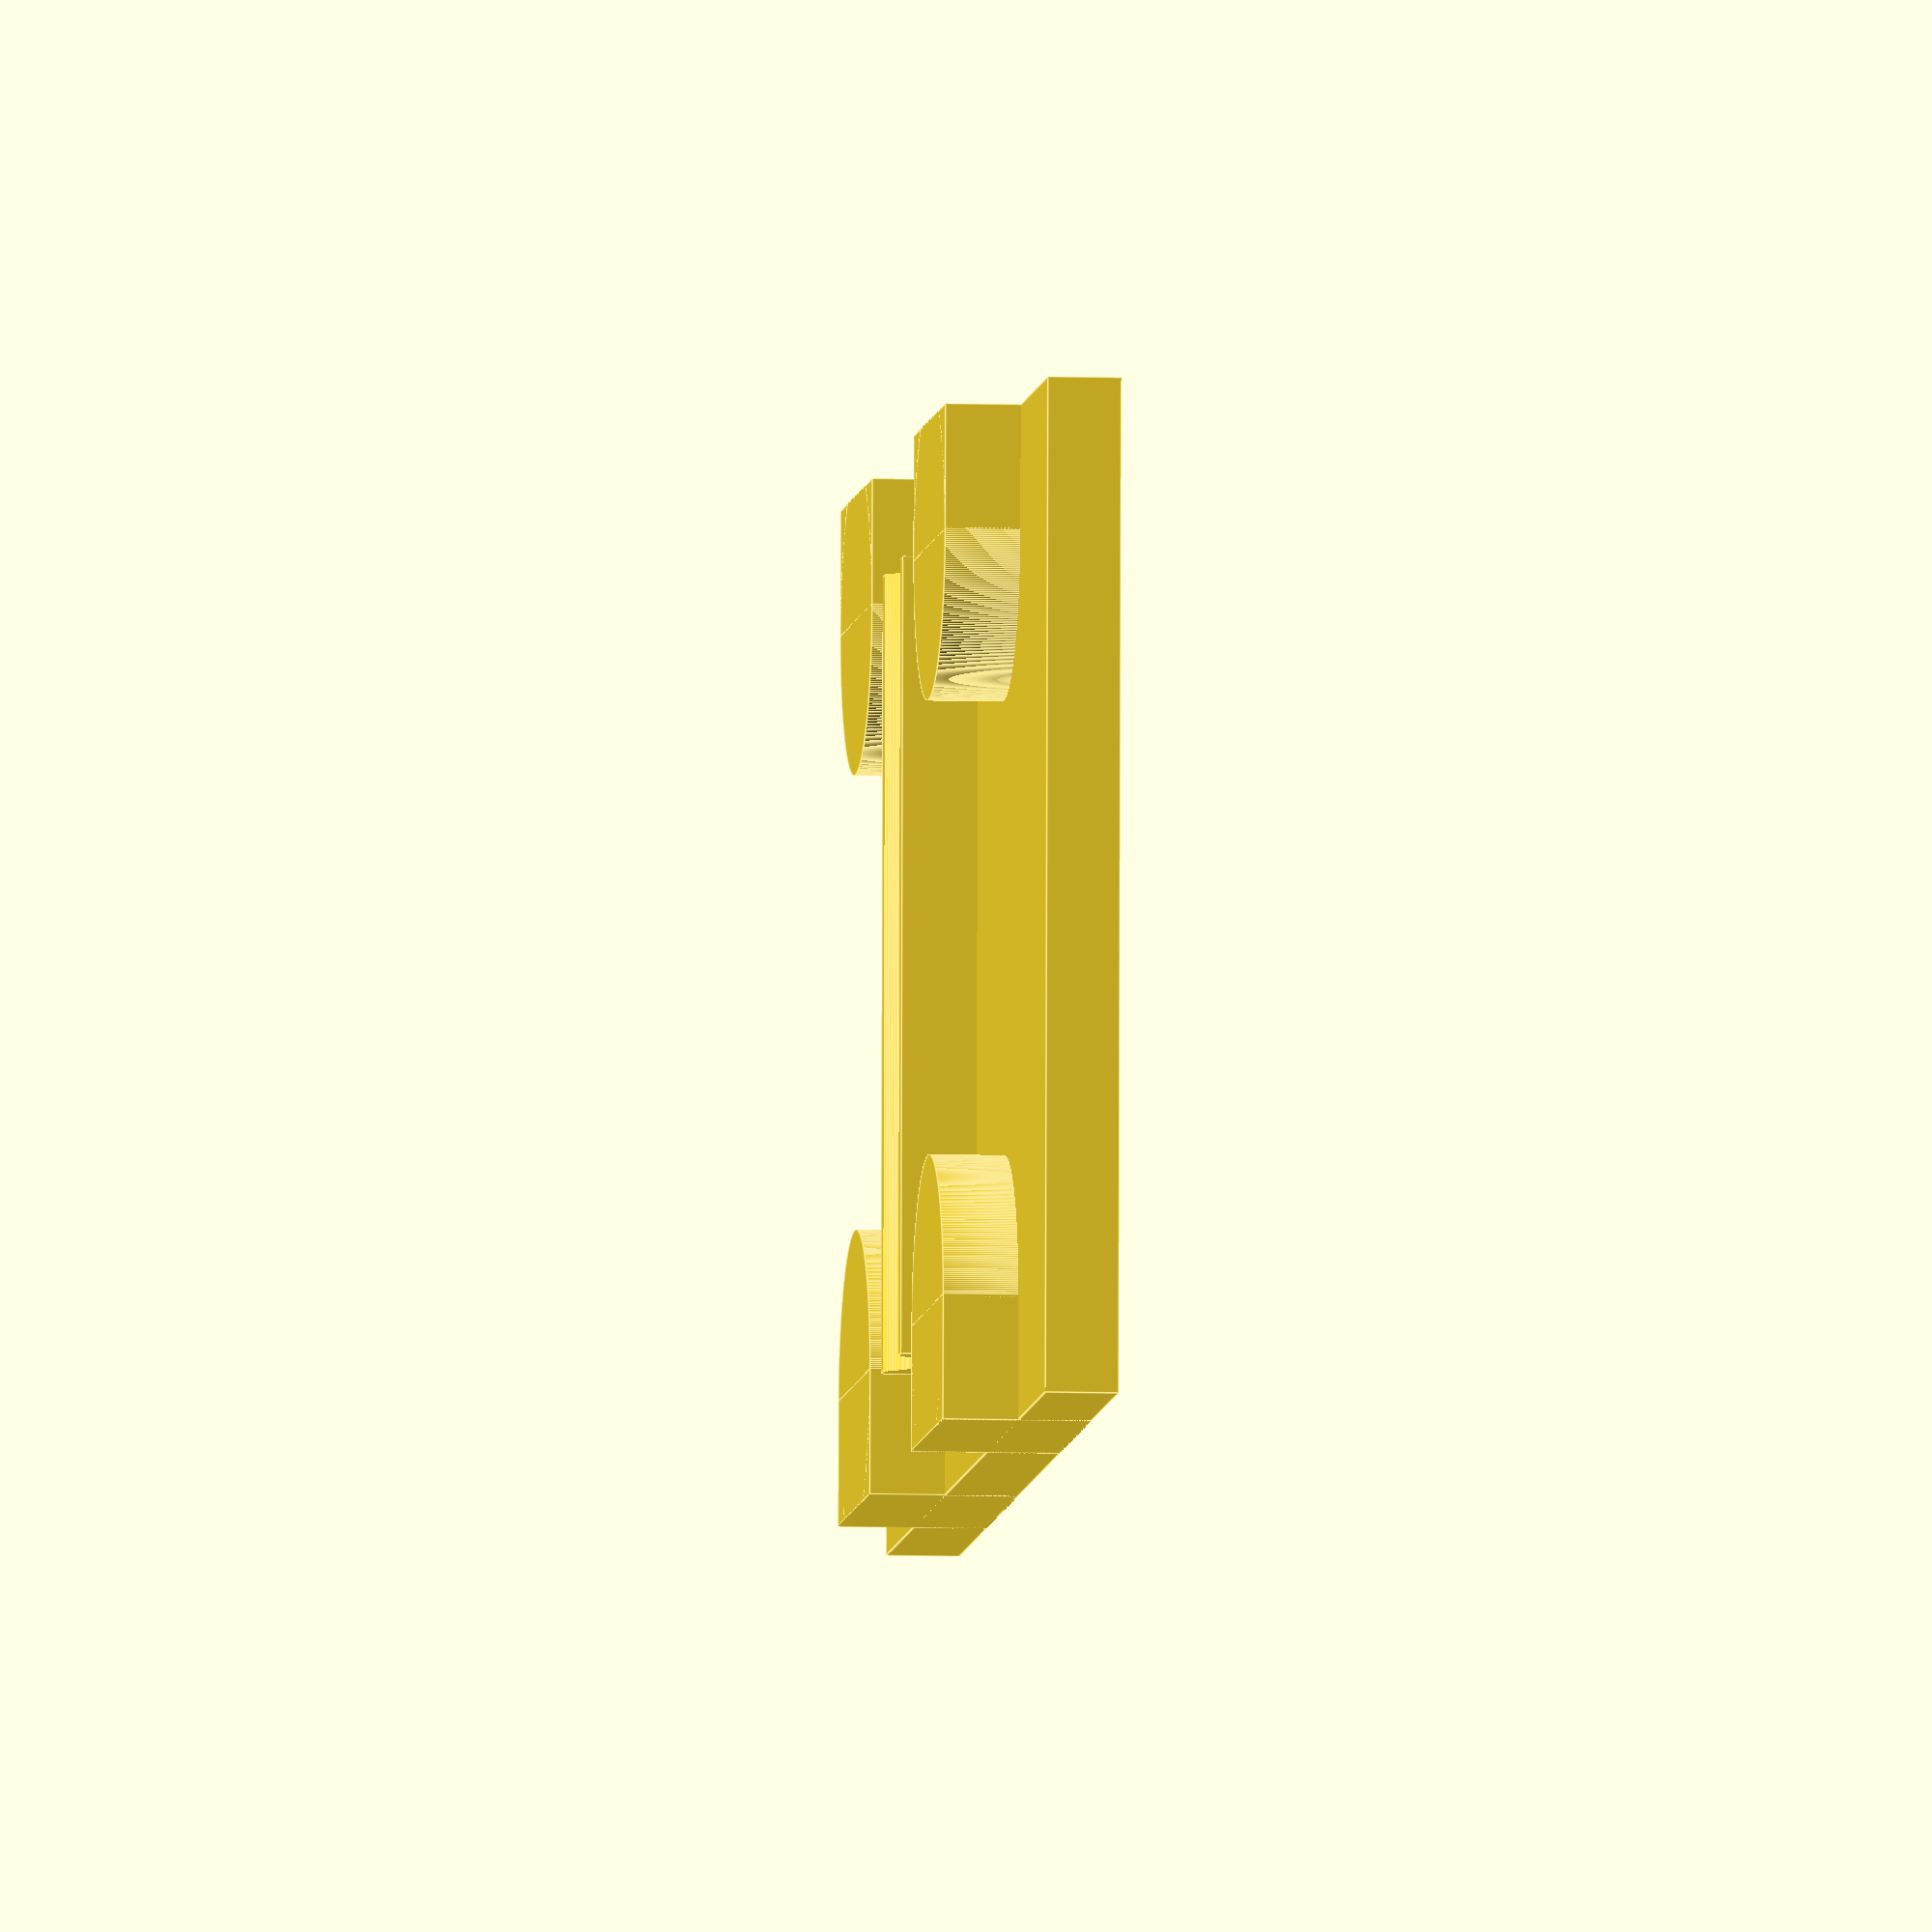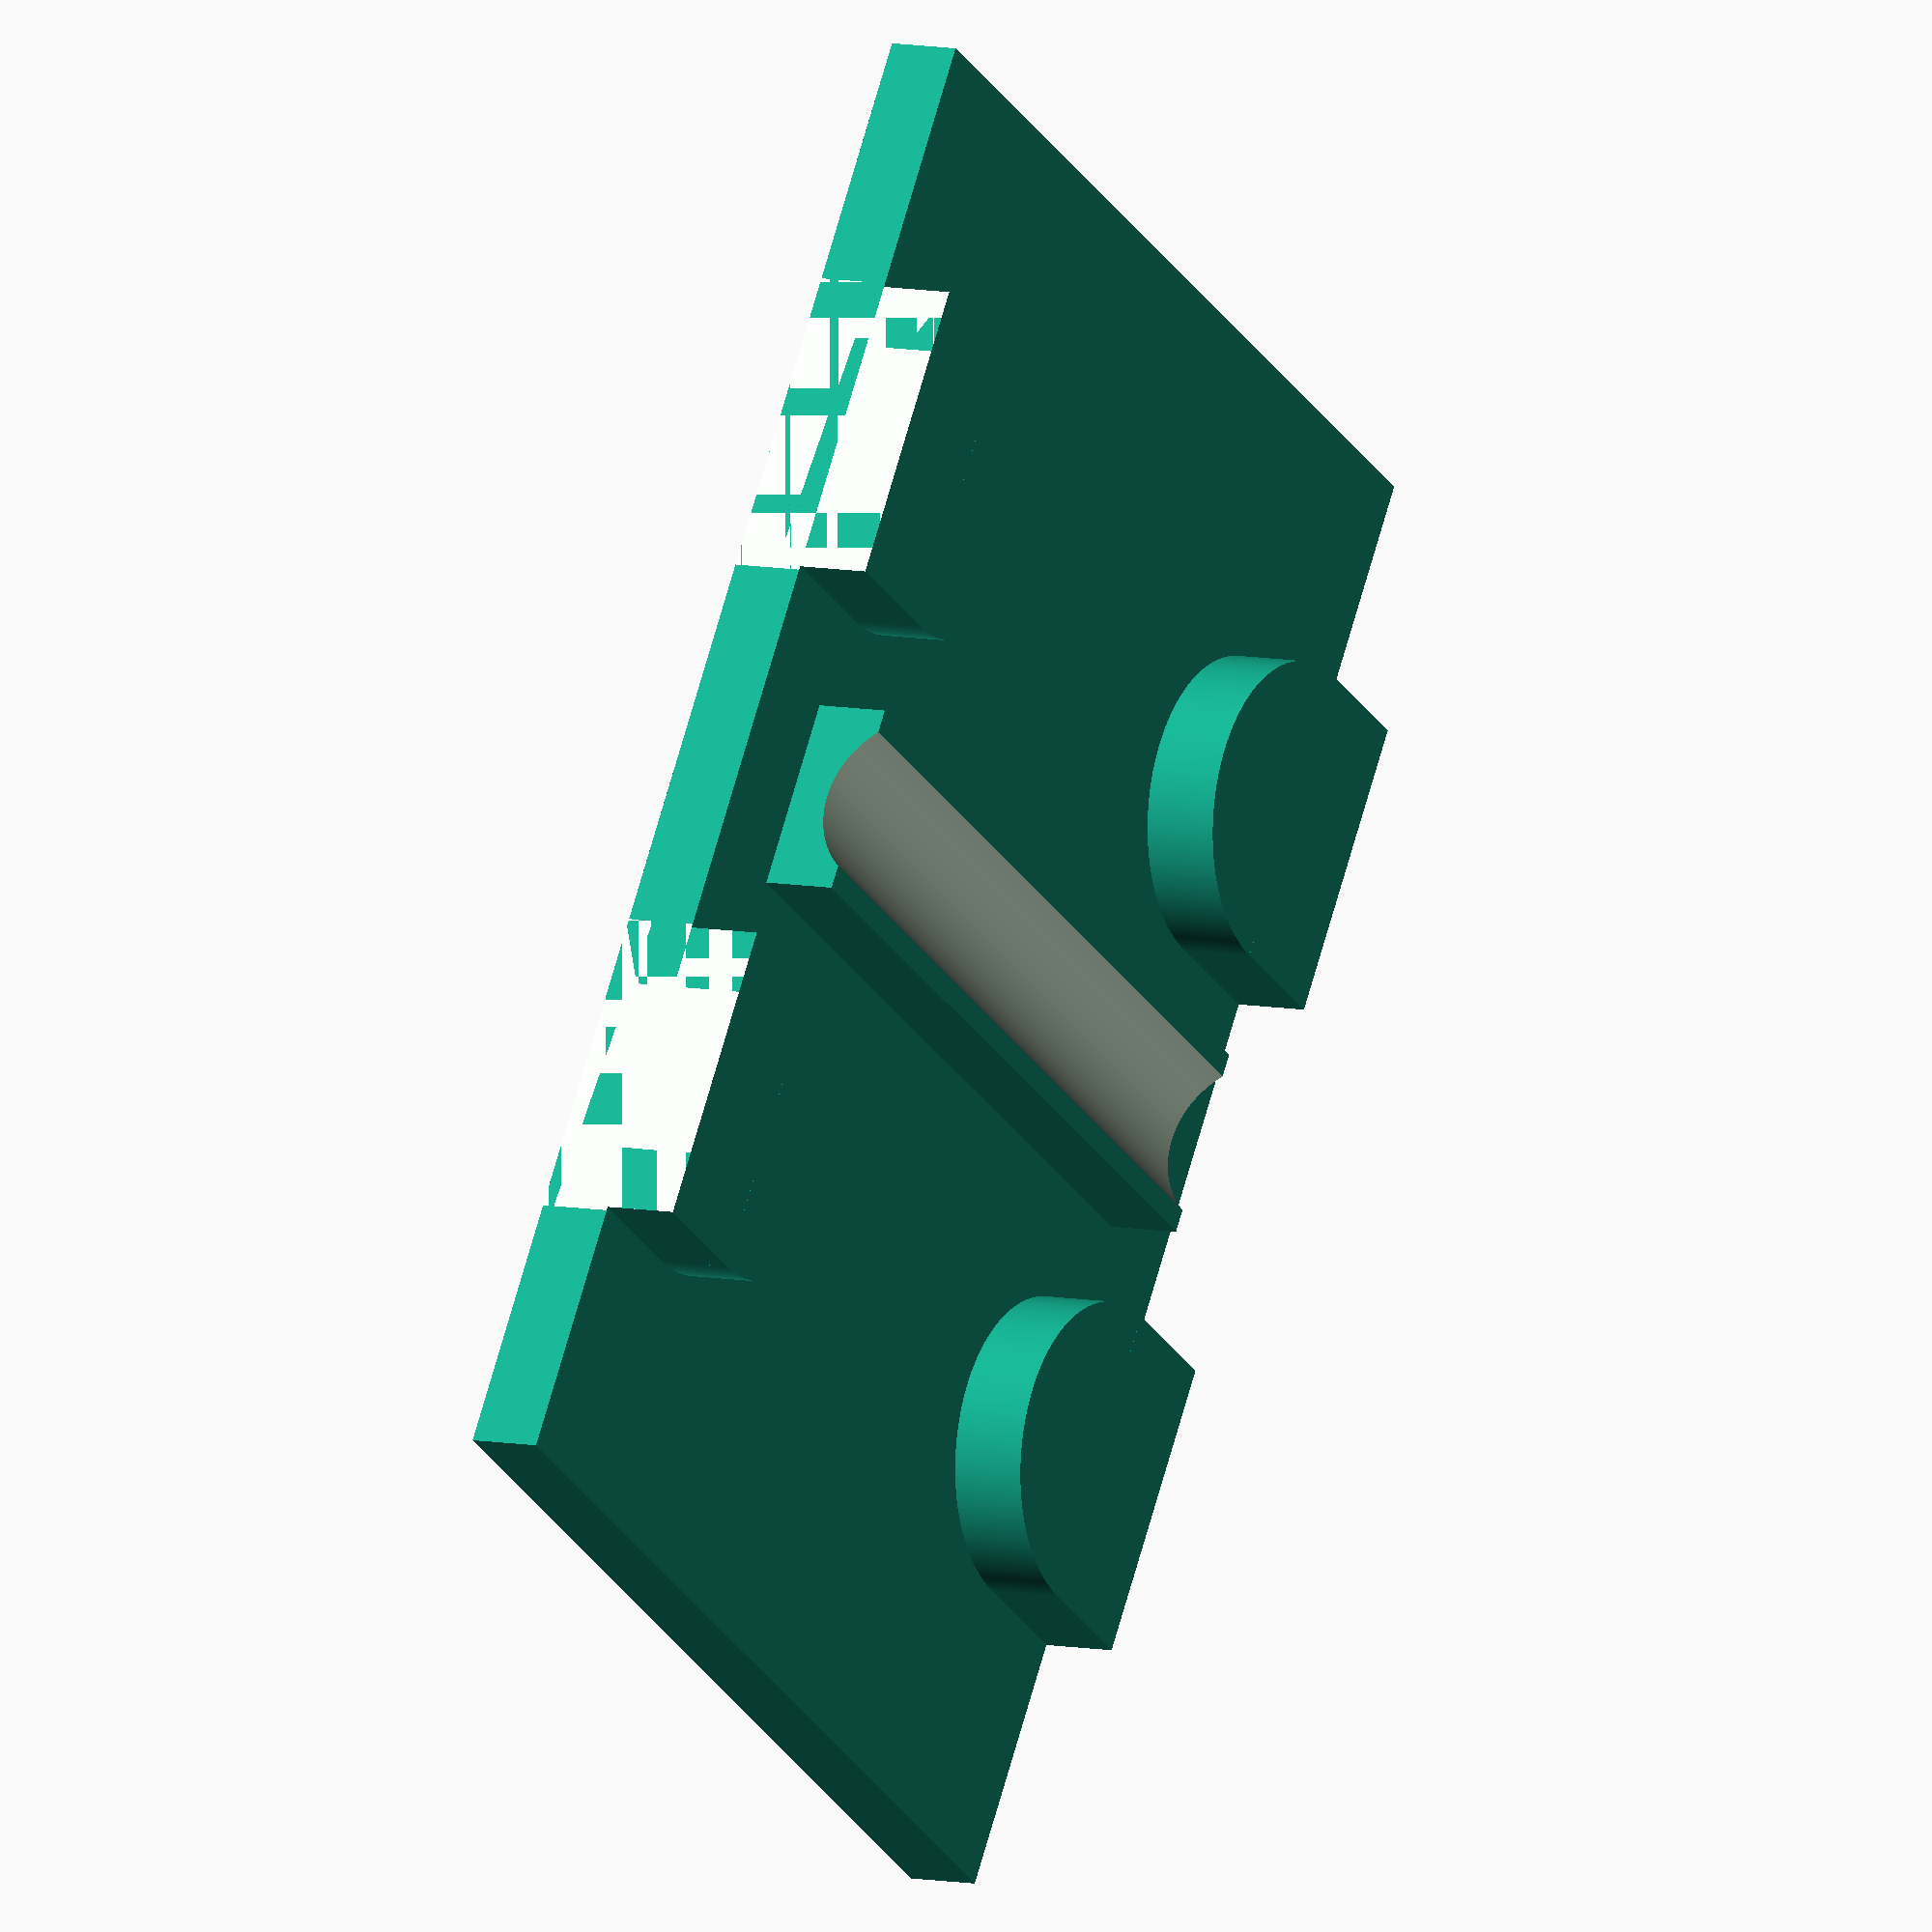
<openscad>
module axleholder()
{
    $fa=0.1;
    $fs=0.05;
    translate([(41/2)-(5.2/2), 2.9, 0])
    {
        difference()
        {
            cube([5.2, 27-(2*2.9), 3.95]);
            translate([5.2/2, -0.1, 5.5])
            {
                rotate([-90,0,0])
                {
                    cylinder(r=5.0/2,h=27-2*2.9+0.2);
                }
            }
        }
    }
}

module semicirclethingy()
{
    $fa=0.1;
    $fs=0.05;
    difference()
    {
        union()
        {
            translate([8.2/2,6.7/2,0])
            {
                cylinder(r=8.2/2, h=3.95);
            }
            cube([8.2,6.7/2,3.95]);
        }
        translate([-0.1,-3,-0.1])
        {
            cube([8.2+0.2, 3, 3.95+0.2]);
        }
    }
}
//semicirclethingy();

module oppsemicirl()
{
    semicirclethingy();
    translate([0,27,0])
    {
        mirror([0,1,0])
        {
            semicirclethingy();
        }
    }
}

module brokenpanel()
{
    union()
    {
        cube([41,27,1.95]);
        axleholder();
        translate([7.0,0,0])
        {
            oppsemicirl();
        }
        translate([41-7.0-8.2,0,0])
        {
            oppsemicirl();
        }
    }
}

brokenpanel();

</openscad>
<views>
elev=7.5 azim=181.4 roll=84.1 proj=o view=edges
elev=352.2 azim=122.2 roll=300.5 proj=o view=wireframe
</views>
